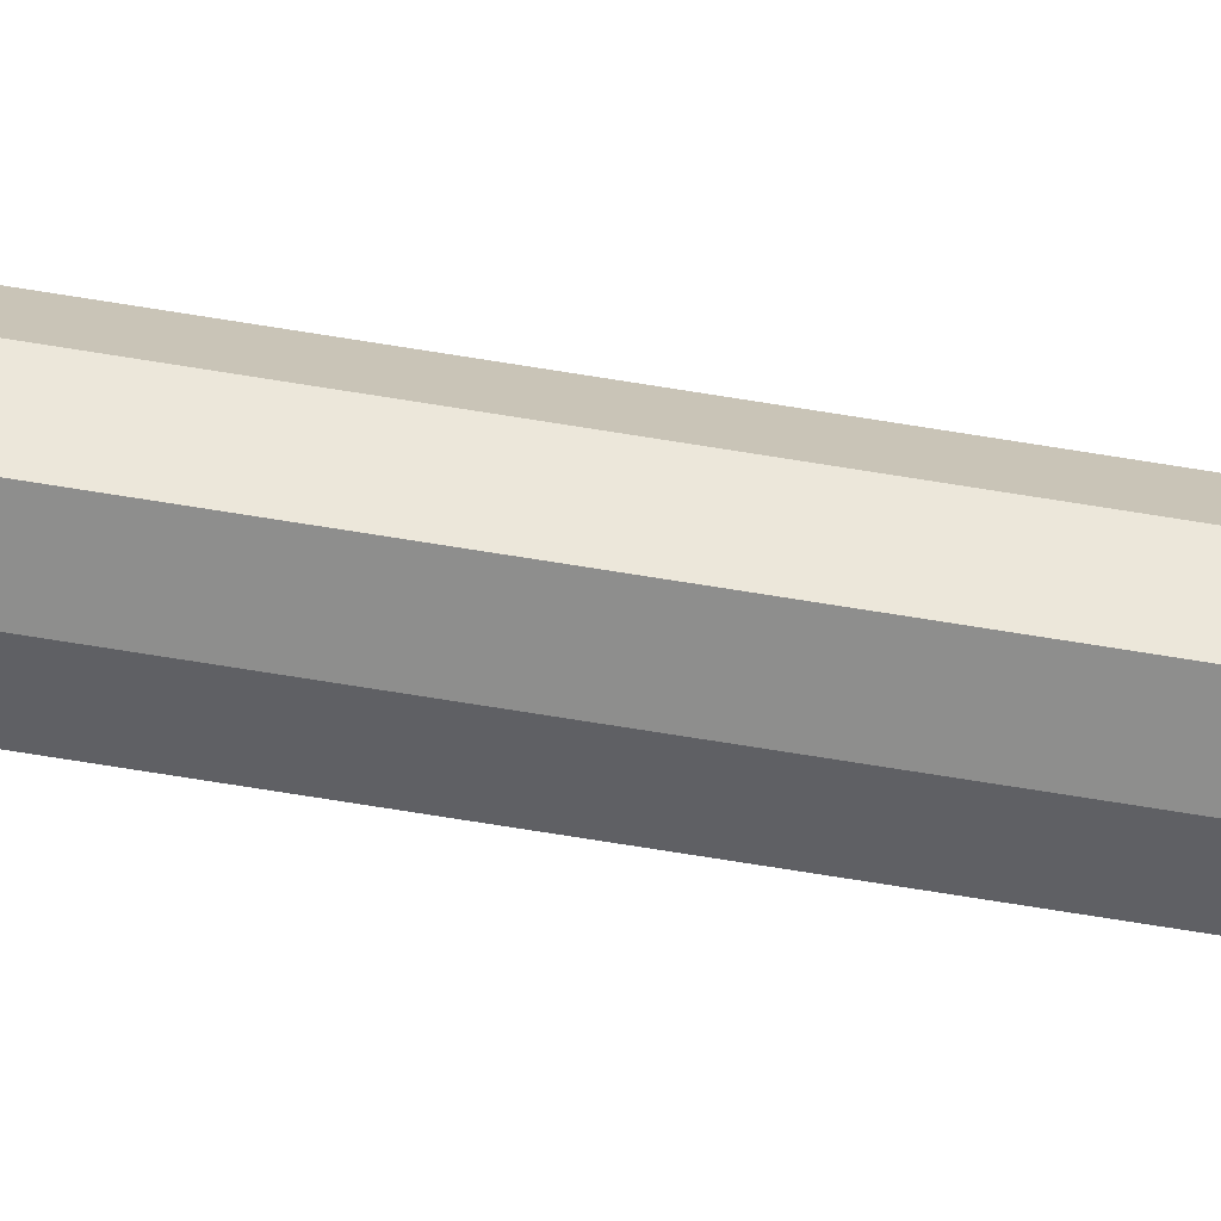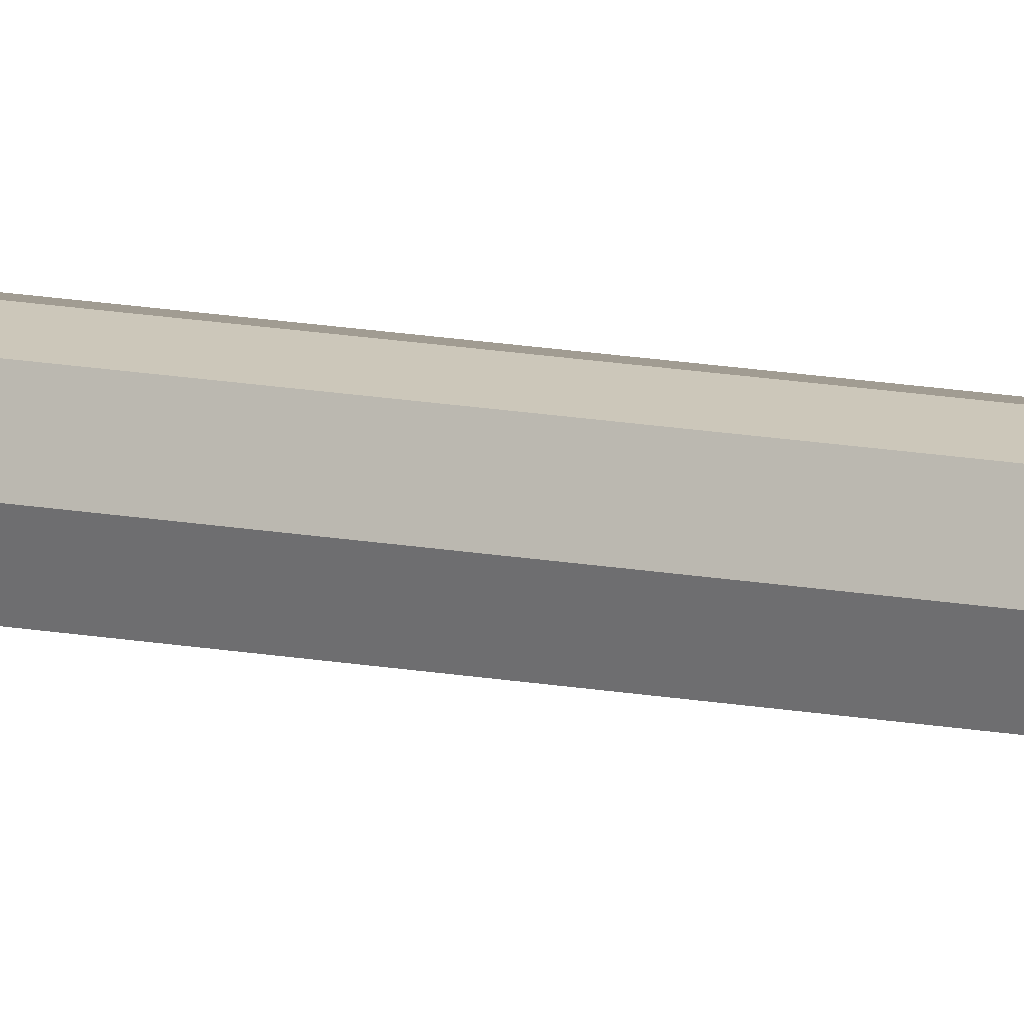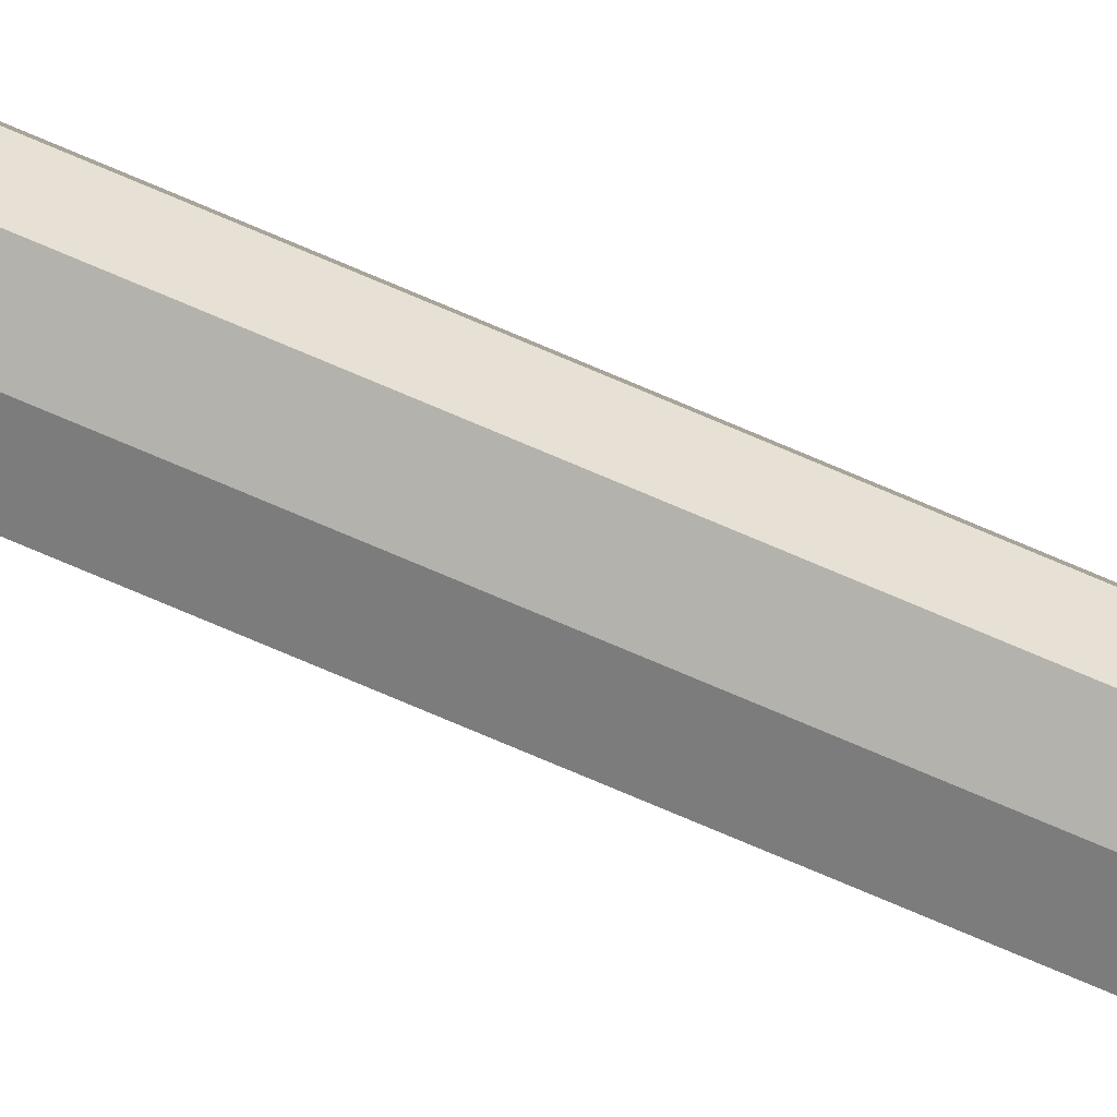
<metadata>
{"format":"obj","ext":"obj","renderer":"f3d","projection":"perspective","resolution":1024,"background":"white","views":[{"elev":-54.2,"azim":-100.7,"up":"+Z"},{"elev":12.8,"azim":115.2,"up":"+Z"},{"elev":-69.2,"azim":-113.8,"up":"+Z"}]}
</metadata>
<code>
o Cube_Cube.001
v -0.06404 3.906 0.06404
v -0.06404 -2.807 0.06404
v -0.06404 3.906 -0.06404
v -0.06404 -2.807 -0.06404
v 0.06404 3.906 0.06404
v 0.06404 -2.807 0.06404
v 0.06404 3.906 -0.06404
v 0.06404 -2.807 -0.06404
v -0.03913 4.296 -0.03913
v -0.03913 4.296 0.03913
v 0.03913 4.296 -0.03913
v 0.03913 4.296 0.03913
v 0 4.946 0
v 0.0895 -3.446 -0.0895
v -0.0895 -3.446 -0.0895
v -0.0895 -3.446 0.0895
v 0.0895 -3.446 0.0895
v -0.1632 -3.173 0.1632
v -0.1632 -3.173 -0.1632
v 0.1632 -3.173 0.1632
v 0.1632 -3.173 -0.1632
v 0.1632 -3.712 -0.1632
v -0.1632 -3.712 -0.1632
v -0.1632 -3.712 0.1632
v 0.1632 -3.712 0.1632
v -0.08419 3.906 0
v -0.08419 -2.807 0
v 0.08419 3.906 0
v 0.08419 -2.807 0
v -0.1532 4.132 0
v 0.1532 4.132 0
v 0.1177 -3.446 0
v -0.1177 -3.446 0
v 0 3.906 -0.07607
v 0 -2.807 -0.07607
v 0 3.906 0.07607
v 0 -2.807 0.07607
v 0 4.132 -0.1384
v 0 4.132 0.1384
v 0 -3.446 0.1063
v 0 -3.446 -0.1063
v 0 -3.446 0
f 26 27 4 3
f 34 35 8 7
f 28 29 6 5
f 36 37 2 1
f 28 5 12 31
f 27 2 16 33
f 11 31 12 13
f 36 1 10 39
f 34 7 11 38
f 26 3 9 30
f 37 6 17 40
f 10 30 9 13
f 12 39 10 13
f 9 38 11 13
f 42 33 16 40
f 35 4 15 41
f 29 8 14 32
f 15 4 19 23
f 14 8 21 22
f 2 16 24 18
f 6 17 25 20
f 6 29 32 17
f 41 15 33 42
f 1 26 30 10
f 4 27 33 15
f 7 28 31 11
f 7 8 29 28
f 1 2 27 26
f 14 41 42 32
f 8 35 41 14
f 32 42 40 17
f 2 37 40 16
f 3 34 38 9
f 5 36 39 12
f 5 6 37 36
f 3 4 35 34

</code>
